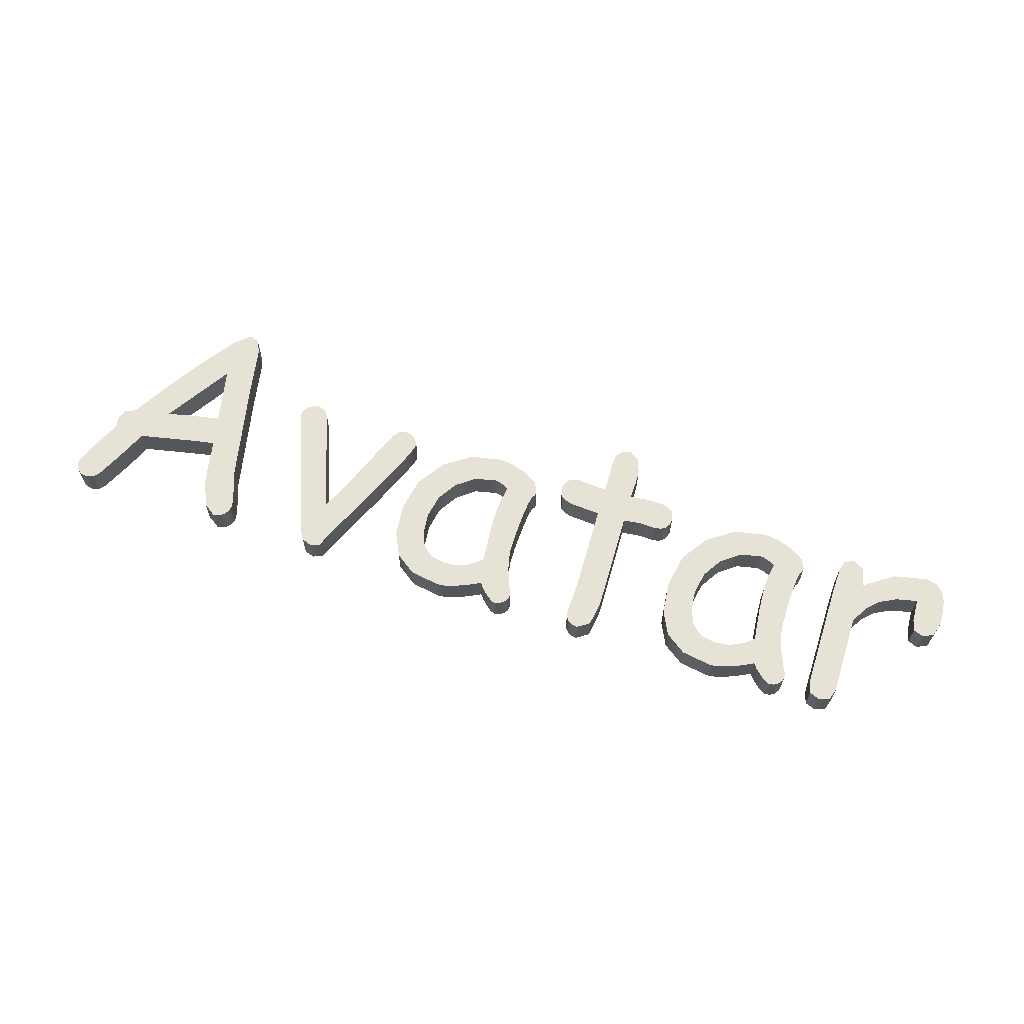
<metadata>
{"format":"obj","ext":"obj","renderer":"f3d","projection":"perspective","resolution":1024,"background":"white","views":[{"elev":63.8,"azim":17.8,"up":"+Z"}]}
</metadata>
<code>
v -200.4 -2.93 0
v -222.4 50.88 0
v -233.9 48.97 0
v -248.4 46 0
v -281 24.88 0
v -291.1 3.223 0
v -294.8 -0.8789 0
v -309.7 7.617 0
v -306 18.87 0
v -296.2 46 0
v -296.6 49.12 0
v -294.2 55.62 0
v -274.4 81.74 0
v -258.9 107.3 0
v -240.1 135.1 0
v -230.1 144.3 0
v -223.6 141.7 0
v -198.8 32.91 0
v -190.4 6.934 0
v -191.2 3.076 0
v -196.7 -2.222 0
v -262.8 63.67 0
v -200.4 -2.93 -20
v -208.8 2.832 -20
v -216 20.12 -20
v -218.9 32.2 -20
v -222.4 50.88 -20
v -233.9 48.97 -20
v -261.4 43.31 -20
v -281 24.88 -20
v -308.9 3.76 -20
v -309.7 7.617 -20
v -306 18.87 -20
v -296.2 46 -20
v -296.6 49.12 -20
v -287 59.28 -20
v -274.4 81.74 -20
v -240.1 135.1 -20
v -219.5 133.6 -20
v -216.5 117.2 -20
v -196 25.2 -20
v -193.3 17.48 -20
v -191.1 10.89 -20
v -190.4 6.934 -20
v -191.2 3.076 -20
v -193.5 -0.09766 -20
v -196.7 -2.222 -20
v -262.8 63.67 -20
v -227 71 -20
v -208.8 2.832 0
v -216 20.12 0
v -218.9 32.2 0
v -261.4 43.31 0
v -274.4 40.62 0
v -299.6 -2.246 0
v -303.3 -1.538 0
v -306.6 0.5859 0
v -308.9 3.76 0
v -294.9 43.26 0
v -287 59.28 0
v -219.5 133.6 0
v -216.5 117.2 0
v -213.4 100.8 0
v -206.1 66.85 0
v -196 25.2 0
v -193.3 17.48 0
v -191.1 10.89 0
v -193.5 -0.09766 0
v -234.9 108.7 0
v -248.8 86.18 0
v -247.9 67.02 0
v -227 71 0
v -230.9 89.84 0
v -248.4 46 -20
v -274.4 40.62 -20
v -291.1 3.223 -20
v -294.8 -0.8789 -20
v -299.6 -2.246 -20
v -303.3 -1.538 -20
v -306.6 0.5859 -20
v -294.9 43.26 -20
v -294.2 55.62 -20
v -258.9 107.3 -20
v -230.1 144.3 -20
v -223.6 141.7 -20
v -213.4 100.8 -20
v -206.1 66.85 -20
v -198.8 32.91 -20
v -234.9 108.7 -20
v -248.8 86.18 -20
v -247.9 67.02 -20
v -230.9 89.84 -20
o A
f 50 24 23 1
f 51 25 24 50
f 52 26 25 51
f 2 27 26 52
f 3 28 27 2
f 4 74 28 3
f 53 29 74 4
f 54 75 29 53
f 5 30 75 54
f 6 76 30 5
f 7 77 76 6
f 55 78 77 7
f 56 79 78 55
f 57 80 79 56
f 58 31 80 57
f 8 32 31 58
f 9 33 32 8
f 59 81 33 9
f 10 34 81 59
f 11 35 34 10
f 12 82 35 11
f 60 36 82 12
f 13 37 36 60
f 14 83 37 13
f 15 38 83 14
f 16 84 38 15
f 17 85 84 16
f 61 39 85 17
f 62 40 39 61
f 63 86 40 62
f 64 87 86 63
f 18 88 87 64
f 65 41 88 18
f 66 42 41 65
f 67 43 42 66
f 19 44 43 67
f 20 45 44 19
f 68 46 45 20
f 21 47 46 68
f 1 23 47 21
f 70 90 89 69
f 22 48 90 70
f 71 91 48 22
f 72 49 91 71
f 73 92 49 72
f 69 89 92 73
f 21 50 1
f 19 67 66 50
f 21 68 19 50
f 65 51 50 66
f 52 51 65 18
f 64 2 52 18
f 71 3 2 72
f 64 72 2
f 71 4 3
f 71 22 53 4
f 60 54 53 22
f 60 59 5 54
f 59 9 6 5
f 55 7 6
f 57 56 55 6
f 9 8 57 6
f 8 58 57
f 11 10 59 60
f 60 12 11
f 22 13 60
f 22 70 14 13
f 70 69 15 14
f 61 17 16 15
f 62 61 15 69
f 73 63 62 69
f 73 72 64 63
f 68 20 19
f 44 46 47 24
f 23 24 47
f 44 45 46
f 42 43 44 24
f 24 25 41 42
f 26 88 41 25
f 26 27 87 88
f 92 86 87 49
f 27 49 87
f 92 89 40 86
f 38 39 40 89
f 84 85 39 38
f 90 83 38 89
f 48 37 83 90
f 48 36 37
f 29 75 36 48
f 35 82 36
f 81 34 35 36
f 30 81 36 75
f 76 33 81 30
f 80 32 33 76
f 80 31 32
f 78 79 80 76
f 76 77 78
f 91 74 29 48
f 91 28 74
f 91 49 27 28
v -119.9 -1.66 0
v -126.5 -3.906 0
v -132.6 -1.807 0
v -136.8 4.492 0
v -144.3 24.32 0
v -151.8 44.14 0
v -167.1 100.3 0
v -163.8 102.4 0
v -151.7 97.17 0
v -139.3 63.04 0
v -118.6 48.05 0
v -96.44 101 0
v -91.5 102.5 0
v -87.74 101.8 0
v -84.47 99.71 0
v -97.56 51.17 0
v -107.6 28.12 0
v -117.6 5.078 -20
v -144.3 24.32 -20
v -151.8 44.14 -20
v -160.4 66.55 -20
v -169.1 88.96 -20
v -169.9 91.36 -20
v -170.1 93.46 -20
v -169.4 97.17 -20
v -167.1 100.3 -20
v -163.8 102.4 -20
v -126.9 28.91 -20
v -118.6 48.05 -20
v -96.44 101 -20
v -91.5 102.5 -20
v -87.74 101.8 -20
v -84.47 99.71 -20
v -82.2 96.61 -20
v -85.47 80.66 -20
v -97.56 51.17 -20
v -117.6 5.078 0
v -160.4 66.55 0
v -169.1 88.96 0
v -169.9 91.36 0
v -170.1 93.46 0
v -169.4 97.17 0
v -160.1 103.1 0
v -155 101.6 0
v -126.9 28.91 0
v -108.4 74.22 0
v -105 83.64 0
v -100.1 96.29 0
v -82.2 96.61 0
v -81.45 92.97 0
v -85.47 80.66 0
v -119.9 -1.66 -20
v -126.5 -3.906 -20
v -132.6 -1.807 -20
v -136.8 4.492 -20
v -160.1 103.1 -20
v -155 101.6 -20
v -151.7 97.17 -20
v -139.3 63.04 -20
v -108.4 74.22 -20
v -105 83.64 -20
v -100.1 96.29 -20
v -81.45 92.97 -20
v -107.6 28.12 -20
o v
f 93 144 110 129
f 94 145 144 93
f 95 146 145 94
f 96 147 146 95
f 97 111 147 96
f 98 112 111 97
f 130 113 112 98
f 131 114 113 130
f 132 115 114 131
f 133 116 115 132
f 134 117 116 133
f 99 118 117 134
f 100 119 118 99
f 135 148 119 100
f 136 149 148 135
f 101 150 149 136
f 102 151 150 101
f 137 120 151 102
f 103 121 120 137
f 138 152 121 103
f 139 153 152 138
f 140 154 153 139
f 104 122 154 140
f 105 123 122 104
f 106 124 123 105
f 107 125 124 106
f 141 126 125 107
f 142 155 126 141
f 143 127 155 142
f 108 128 127 143
f 109 156 128 108
f 129 110 156 109
f 94 93 129
f 96 95 94 129
f 97 96 129 137
f 109 137 129
f 102 98 97 137
f 102 130 98
f 131 130 102 101
f 99 132 131 101
f 134 133 132 99
f 135 100 99 101
f 101 136 135
f 108 103 137 109
f 143 138 103 108
f 143 139 138
f 142 140 139 143
f 105 104 140 106
f 142 107 106 140
f 142 141 107
f 120 121 128 156
f 110 120 156
f 121 152 127 128
f 153 154 155 127
f 152 153 127
f 125 126 155
f 124 125 155 154
f 154 122 123 124
f 111 112 151 120
f 110 147 111 120
f 114 150 151 113
f 112 113 151
f 148 149 150
f 118 119 148 150
f 114 115 118 150
f 115 116 117 118
f 145 146 147 110
f 110 144 145
v 10.94 -6.445 0
v 8.325 -5.371 0
v 4.199 -2.148 0
v -64.06 7.617 0
v -71.46 22.95 0
v -73.93 44.73 0
v -69.86 66.65 0
v -39.83 97.75 0
v -18.85 102 0
v -9.839 100.9 0
v 0.1953 97.56 0
v 10.16 91.53 0
v 13.48 84.38 0
v 12.99 81.88 0
v 11.52 79.69 0
v 10.66 74.78 0
v 10.01 67.48 0
v 9.741 34.86 0
v 17.19 9.375 0
v 18.09 7.202 0
v 19.43 4.199 0
v 19.73 3.369 0
v 20.02 2.539 0
v 19.34 -1.025 0
v 17.29 -3.906 0
v 14.33 -5.811 0
v -9.375 61.43 0
v -9.241 65.81 0
v -17.58 84.67 0
v -31.68 81.58 0
v -54.69 43.85 0
v -53.27 29.83 0
v -32.03 11.82 0
v -23.36 12.67 0
v -16.11 15.23 0
v -11.89 18.02 0
v -8.594 45.29 0
v 10.94 -6.445 -20
v -2.344 4.98 -20
v -11.16 0.5249 -20
v -25.39 -4.626 -20
v -30.76 -5.273 -20
v -50.51 -2.051 -20
v -39.83 97.75 -20
v -18.85 102 -20
v -9.839 100.9 -20
v 10.16 91.53 -20
v 13.48 84.38 -20
v 12.99 81.88 -20
v 11.52 79.69 -20
v 10.66 74.78 -20
v 10.01 67.48 -20
v 9.583 57.79 -20
v 9.741 34.86 -20
v 11.04 26.56 -20
v 13.06 20.12 -20
v 17.29 -3.906 -20
v -8.167 75.65 -20
v -7.227 81.05 -20
v -17.58 84.67 -20
v -31.68 81.58 -20
v -43.7 72.31 -20
v -51.94 59.02 -20
v -32.03 11.82 -20
v -23.36 12.67 -20
v -16.11 15.23 -20
v -11.89 18.02 -20
v 0.3662 1.636 0
v -2.344 4.98 0
v -11.16 0.5249 0
v -18.85 -2.686 0
v -25.39 -4.626 0
v -30.76 -5.273 0
v -50.51 -2.051 0
v -57.67 85.16 0
v 9.583 57.79 0
v 9.375 45.7 0
v 11.04 26.56 0
v 13.06 20.12 0
v -8.838 70.56 0
v -8.167 75.65 0
v -7.227 81.05 0
v -10.58 82.67 0
v -13.43 83.79 0
v -15.76 84.45 0
v -43.7 72.31 0
v -51.94 59.02 0
v -49.02 19.82 0
v -41.94 13.82 0
v -6.25 22.66 0
v 8.325 -5.371 -20
v 4.199 -2.148 -20
v 0.3662 1.636 -20
v -18.85 -2.686 -20
v -64.06 7.617 -20
v -71.46 22.95 -20
v -73.93 44.73 -20
v -69.86 66.65 -20
v -57.67 85.16 -20
v 0.1953 97.56 -20
v 9.375 45.7 -20
v 17.19 9.375 -20
v 18.09 7.202 -20
v 19.43 4.199 -20
v 19.73 3.369 -20
v 20.02 2.539 -20
v 19.34 -1.025 -20
v 14.33 -5.811 -20
v -9.375 61.43 -20
v -9.241 65.81 -20
v -8.838 70.56 -20
v -10.58 82.67 -20
v -13.43 83.79 -20
v -15.76 84.45 -20
v -54.69 43.85 -20
v -53.27 29.83 -20
v -49.02 19.82 -20
v -41.94 13.82 -20
v -6.25 22.66 -20
v -8.594 45.29 -20
o a
f 158 247 194 157
f 159 248 247 158
f 224 249 248 159
f 225 195 249 224
f 226 196 195 225
f 227 250 196 226
f 228 197 250 227
f 229 198 197 228
f 230 199 198 229
f 160 251 199 230
f 161 252 251 160
f 162 253 252 161
f 163 254 253 162
f 231 255 254 163
f 164 200 255 231
f 165 201 200 164
f 166 202 201 165
f 167 256 202 166
f 168 203 256 167
f 169 204 203 168
f 170 205 204 169
f 171 206 205 170
f 172 207 206 171
f 173 208 207 172
f 232 209 208 173
f 233 257 209 232
f 174 210 257 233
f 234 211 210 174
f 235 212 211 234
f 175 258 212 235
f 176 259 258 175
f 177 260 259 176
f 178 261 260 177
f 179 262 261 178
f 180 263 262 179
f 181 213 263 180
f 182 264 213 181
f 157 194 264 182
f 184 266 265 183
f 236 267 266 184
f 237 214 267 236
f 238 215 214 237
f 239 268 215 238
f 240 269 268 239
f 241 270 269 240
f 185 216 270 241
f 186 217 216 185
f 242 218 217 186
f 243 219 218 242
f 187 271 219 243
f 188 272 271 187
f 244 273 272 188
f 245 274 273 244
f 189 220 274 245
f 190 221 220 189
f 191 222 221 190
f 192 223 222 191
f 246 275 223 192
f 193 276 275 246
f 183 265 276 193
f 181 158 157 182
f 181 177 176 158
f 175 159 158 176
f 225 224 159 175
f 246 225 175 235
f 192 191 226 225
f 246 192 225
f 191 190 227 226
f 190 228 227
f 190 189 229 228
f 189 245 230 229
f 160 230 245 244
f 188 161 160 244
f 187 162 161 188
f 187 243 163 162
f 243 242 231 163
f 186 164 231 242
f 185 165 164 186
f 185 241 166 165
f 238 167 166 239
f 240 239 166
f 241 240 166
f 171 168 167 238
f 170 169 168 171
f 237 172 171 238
f 236 173 172 237
f 184 183 232 173
f 236 184 173
f 183 193 233 232
f 246 174 233 193
f 246 234 174
f 246 235 234
f 181 180 178 177
f 180 179 178
f 194 247 213 264
f 261 263 213 260
f 259 260 213 247
f 261 262 263
f 247 248 258 259
f 275 212 258 195
f 248 249 195 258
f 275 211 212
f 275 210 211
f 275 276 257 210
f 265 209 257 276
f 266 208 209 265
f 267 214 207 208
f 266 267 208
f 214 215 206 207
f 203 204 205 206
f 256 203 206 215
f 215 268 202 256
f 216 201 202 270
f 269 270 202
f 268 269 202
f 216 217 200 201
f 217 218 255 200
f 219 254 255 218
f 271 253 254 219
f 271 272 252 253
f 272 273 251 252
f 274 199 251 273
f 220 198 199 274
f 221 197 198 220
f 221 250 197
f 222 196 250 221
f 223 195 196 222
f 223 275 195
v 79.39 82.13 0
v 80.32 53.27 0
v 81.45 15.14 0
v 61.6 7.275 0
v 61.82 13.77 0
v 62.04 20.26 0
v 62.11 24.9 0
v 59.67 101.6 0
v 58.9 122.1 0
v 58.79 127 0
v 61.62 133.7 0
v 64.77 135.8 0
v 68.55 136.4 0
v 75.51 132.8 0
v 79.03 118.1 0
v 79.1 113.4 0
v 101.1 103 0
v 92.68 83.59 -20
v 88.23 83.23 -20
v 81.4 17.63 -20
v 81.45 15.14 -20
v 79.08 -0.9033 -20
v 61.52 2.637 -20
v 61.6 7.275 -20
v 61.82 13.77 -20
v 62.04 20.26 -20
v 62.11 24.9 -20
v 60.16 81.93 -20
v 35.42 102.5 -20
v 59.67 101.6 -20
v 59.56 107.4 -20
v 59.23 114.9 -20
v 64.77 135.8 -20
v 68.55 136.4 -20
v 79 110.5 -20
v 78.91 107.7 -20
v 78.86 104.7 -20
v 78.81 101.7 -20
v 88.33 102.8 -20
v 101.1 103 -20
v 106 102.2 -20
v 110.4 98.97 -20
v 111.9 93.07 -20
v 111.2 89.15 -20
v 109.2 85.99 -20
v 106.2 83.9 -20
v 102.3 83.2 0
v 100.1 83.25 0
v 97.51 83.4 0
v 94.91 83.54 0
v 92.68 83.59 0
v 88.23 83.23 0
v 81.25 24.41 0
v 81.3 22.27 0
v 81.35 20.12 0
v 81.4 17.63 0
v 79.08 -0.9033 0
v 71.19 -6.25 0
v 67.54 -5.615 0
v 64.4 -3.711 0
v 62.24 -0.8545 0
v 61.52 2.637 0
v 61.13 53.42 0
v 60.16 81.93 0
v 51.17 82.5 0
v 38.48 83.59 0
v 31.96 86.6 0
v 29.79 93.26 0
v 30.44 97.19 0
v 32.42 100.4 0
v 35.42 102.5 0
v 39.16 103.2 0
v 49.41 102.4 0
v 59.56 107.4 0
v 59.23 114.9 0
v 59.5 130.7 0
v 78.81 122.1 0
v 79 110.5 0
v 78.91 107.7 0
v 78.86 104.7 0
v 78.81 101.7 0
v 88.33 102.8 0
v 92.68 103.2 0
v 106 102.2 0
v 110.4 98.97 0
v 111.9 93.07 0
v 111.2 89.15 0
v 109.2 85.99 0
v 106.2 83.9 0
v 102.3 83.2 -20
v 100.1 83.25 -20
v 97.51 83.4 -20
v 94.91 83.54 -20
v 79.39 82.13 -20
v 80.32 53.27 -20
v 81.25 24.41 -20
v 81.3 22.27 -20
v 81.35 20.12 -20
v 71.19 -6.25 -20
v 67.54 -5.615 -20
v 64.4 -3.711 -20
v 62.24 -0.8545 -20
v 61.13 53.42 -20
v 51.17 82.5 -20
v 38.48 83.59 -20
v 31.96 86.6 -20
v 29.79 93.26 -20
v 30.44 97.19 -20
v 32.42 100.4 -20
v 39.16 103.2 -20
v 49.41 102.4 -20
v 58.9 122.1 -20
v 58.79 127 -20
v 59.5 130.7 -20
v 61.62 133.7 -20
v 75.51 132.8 -20
v 78.81 122.1 -20
v 79.03 118.1 -20
v 79.1 113.4 -20
v 92.68 103.2 -20
o t
f 324 367 366 323
f 325 368 367 324
f 326 369 368 325
f 327 294 369 326
f 328 295 294 327
f 277 370 295 328
f 278 371 370 277
f 329 372 371 278
f 330 373 372 329
f 331 374 373 330
f 332 296 374 331
f 279 297 296 332
f 333 298 297 279
f 334 375 298 333
f 335 376 375 334
f 336 377 376 335
f 337 378 377 336
f 338 299 378 337
f 280 300 299 338
f 281 301 300 280
f 282 302 301 281
f 283 303 302 282
f 339 379 303 283
f 340 304 379 339
f 341 380 304 340
f 342 381 380 341
f 343 382 381 342
f 344 383 382 343
f 345 384 383 344
f 346 385 384 345
f 347 305 385 346
f 348 386 305 347
f 349 387 386 348
f 284 306 387 349
f 350 307 306 284
f 351 308 307 350
f 285 388 308 351
f 286 389 388 285
f 352 390 389 286
f 287 391 390 352
f 288 309 391 287
f 289 310 309 288
f 290 392 310 289
f 353 393 392 290
f 291 394 393 353
f 292 395 394 291
f 354 311 395 292
f 355 312 311 354
f 356 313 312 355
f 357 314 313 356
f 358 315 314 357
f 359 396 315 358
f 293 316 396 359
f 360 317 316 293
f 361 318 317 360
f 362 319 318 361
f 363 320 319 362
f 364 321 320 363
f 365 322 321 364
f 323 366 322 365
f 364 363 362 323
f 365 364 323
f 362 293 324 323
f 293 325 324
f 359 326 325 293
f 359 327 326
f 359 358 328 327
f 358 357 277 328
f 340 339 278 277
f 284 340 277 357
f 339 283 329 278
f 282 330 329 283
f 282 331 330
f 282 332 331
f 282 281 279 332
f 281 280 333 279
f 335 334 333
f 280 338 335 333
f 337 336 335 338
f 349 341 340 284
f 348 342 341 349
f 344 343 342
f 345 344 342 348
f 347 346 345 348
f 357 356 284
f 355 350 284 356
f 355 354 350
f 292 351 350 354
f 292 291 351
f 353 285 351 291
f 290 286 285 353
f 288 287 352 286
f 289 288 286 290
f 361 360 293 362
f 366 321 322
f 319 320 321 366
f 316 317 318 319
f 367 316 319 366
f 368 369 396 316
f 367 368 316
f 369 294 396
f 295 315 396 294
f 370 314 315 295
f 306 313 314
f 370 304 306 314
f 306 307 312 313
f 307 311 312
f 307 308 395 311
f 308 394 395
f 308 388 393 394
f 388 389 392 393
f 389 309 310 392
f 390 391 309 389
f 304 380 387 306
f 380 381 386 387
f 384 385 305 386
f 381 383 384 386
f 381 382 383
f 371 379 304 370
f 372 303 379 371
f 302 303 372 373
f 374 296 302
f 373 374 302
f 297 301 302 296
f 298 300 301 297
f 376 299 300 298
f 376 377 378 299
f 298 375 376
v 207.5 -6.445 0
v 204.9 -5.371 0
v 200.8 -2.148 0
v 132.5 7.617 0
v 125.1 22.95 0
v 122.7 44.73 0
v 126.7 66.65 0
v 156.8 97.75 0
v 177.7 102 0
v 186.7 100.9 0
v 196.8 97.56 0
v 206.7 91.53 0
v 210.1 84.38 0
v 209.6 81.88 0
v 208.1 79.69 0
v 207.2 74.78 0
v 206.6 67.48 0
v 206.3 34.86 0
v 213.8 9.375 0
v 214.7 7.202 0
v 216 4.199 0
v 216.3 3.369 0
v 216.6 2.539 0
v 215.9 -1.025 0
v 213.9 -3.906 0
v 210.9 -5.811 0
v 187.2 61.43 0
v 187.3 65.81 0
v 179 84.67 0
v 164.9 81.58 0
v 141.9 43.85 0
v 143.3 29.83 0
v 164.6 11.82 0
v 173.2 12.67 0
v 180.5 15.23 0
v 184.7 18.02 0
v 188 45.29 0
v 207.5 -6.445 -20
v 194.2 4.98 -20
v 185.4 0.5249 -20
v 171.2 -4.626 -20
v 165.8 -5.273 -20
v 146.1 -2.051 -20
v 156.8 97.75 -20
v 177.7 102 -20
v 186.7 100.9 -20
v 206.7 91.53 -20
v 210.1 84.38 -20
v 209.6 81.88 -20
v 208.1 79.69 -20
v 207.2 74.78 -20
v 206.6 67.48 -20
v 206.2 57.79 -20
v 206.3 34.86 -20
v 207.6 26.56 -20
v 209.6 20.12 -20
v 213.9 -3.906 -20
v 188.4 75.65 -20
v 189.4 81.05 -20
v 179 84.67 -20
v 164.9 81.58 -20
v 152.9 72.31 -20
v 144.6 59.02 -20
v 164.6 11.82 -20
v 173.2 12.67 -20
v 180.5 15.23 -20
v 184.7 18.02 -20
v 196.9 1.636 0
v 194.2 4.98 0
v 185.4 0.5249 0
v 177.7 -2.686 0
v 171.2 -4.626 0
v 165.8 -5.273 0
v 146.1 -2.051 0
v 138.9 85.16 0
v 206.2 57.79 0
v 206 45.7 0
v 207.6 26.56 0
v 209.6 20.12 0
v 187.7 70.56 0
v 188.4 75.65 0
v 189.4 81.05 0
v 186 82.67 0
v 183.2 83.79 0
v 180.8 84.45 0
v 152.9 72.31 0
v 144.6 59.02 0
v 147.6 19.82 0
v 154.6 13.82 0
v 190.3 22.66 0
v 204.9 -5.371 -20
v 200.8 -2.148 -20
v 196.9 1.636 -20
v 177.7 -2.686 -20
v 132.5 7.617 -20
v 125.1 22.95 -20
v 122.7 44.73 -20
v 126.7 66.65 -20
v 138.9 85.16 -20
v 196.8 97.56 -20
v 206 45.7 -20
v 213.8 9.375 -20
v 214.7 7.202 -20
v 216 4.199 -20
v 216.3 3.369 -20
v 216.6 2.539 -20
v 215.9 -1.025 -20
v 210.9 -5.811 -20
v 187.2 61.43 -20
v 187.3 65.81 -20
v 187.7 70.56 -20
v 186 82.67 -20
v 183.2 83.79 -20
v 180.8 84.45 -20
v 141.9 43.85 -20
v 143.3 29.83 -20
v 147.6 19.82 -20
v 154.6 13.82 -20
v 190.3 22.66 -20
v 188 45.29 -20
o a_1
f 398 487 434 397
f 399 488 487 398
f 464 489 488 399
f 465 435 489 464
f 466 436 435 465
f 467 490 436 466
f 468 437 490 467
f 469 438 437 468
f 470 439 438 469
f 400 491 439 470
f 401 492 491 400
f 402 493 492 401
f 403 494 493 402
f 471 495 494 403
f 404 440 495 471
f 405 441 440 404
f 406 442 441 405
f 407 496 442 406
f 408 443 496 407
f 409 444 443 408
f 410 445 444 409
f 411 446 445 410
f 412 447 446 411
f 413 448 447 412
f 472 449 448 413
f 473 497 449 472
f 414 450 497 473
f 474 451 450 414
f 475 452 451 474
f 415 498 452 475
f 416 499 498 415
f 417 500 499 416
f 418 501 500 417
f 419 502 501 418
f 420 503 502 419
f 421 453 503 420
f 422 504 453 421
f 397 434 504 422
f 424 506 505 423
f 476 507 506 424
f 477 454 507 476
f 478 455 454 477
f 479 508 455 478
f 480 509 508 479
f 481 510 509 480
f 425 456 510 481
f 426 457 456 425
f 482 458 457 426
f 483 459 458 482
f 427 511 459 483
f 428 512 511 427
f 484 513 512 428
f 485 514 513 484
f 429 460 514 485
f 430 461 460 429
f 431 462 461 430
f 432 463 462 431
f 486 515 463 432
f 433 516 515 486
f 423 505 516 433
f 421 398 397 422
f 421 417 416 398
f 415 399 398 416
f 465 464 399 415
f 486 465 415 475
f 432 431 466 465
f 486 432 465
f 431 430 467 466
f 430 468 467
f 430 429 469 468
f 429 485 470 469
f 400 470 485 484
f 428 401 400 484
f 427 402 401 428
f 427 483 403 402
f 483 482 471 403
f 426 404 471 482
f 425 405 404 426
f 425 481 406 405
f 478 407 406 479
f 480 479 406
f 481 480 406
f 411 408 407 478
f 410 409 408 411
f 477 412 411 478
f 476 413 412 477
f 424 423 472 413
f 476 424 413
f 423 433 473 472
f 486 414 473 433
f 486 474 414
f 486 475 474
f 421 420 418 417
f 420 419 418
f 434 487 453 504
f 501 503 453 500
f 499 500 453 487
f 501 502 503
f 487 488 498 499
f 515 452 498 435
f 488 489 435 498
f 515 451 452
f 515 450 451
f 515 516 497 450
f 505 449 497 516
f 506 448 449 505
f 507 454 447 448
f 506 507 448
f 454 455 446 447
f 443 444 445 446
f 496 443 446 455
f 455 508 442 496
f 456 441 442 510
f 509 510 442
f 508 509 442
f 456 457 440 441
f 457 458 495 440
f 459 494 495 458
f 511 493 494 459
f 511 512 492 493
f 512 513 491 492
f 514 439 491 513
f 460 438 439 514
f 461 437 438 460
f 461 490 437
f 462 436 490 461
f 463 435 436 462
f 463 515 435
v 293.5 62.38 0
v 291.4 69.63 0
v 291.3 72.27 0
v 291.1 76.46 0
v 276.9 81.57 0
v 258.2 68.02 0
v 251.8 30.08 0
v 251.9 3.32 0
v 249.4 -4.077 0
v 242.2 -6.543 0
v 235.7 -4.077 0
v 234.1 91.21 0
v 236.2 98.61 0
v 242.7 101.1 0
v 249.9 97.02 0
v 252.3 84.86 0
v 272.1 98.41 0
v 293.5 62.38 -20
v 291.4 69.63 -20
v 291.3 72.27 -20
v 291.1 76.46 -20
v 276.9 81.57 -20
v 258.2 68.02 -20
v 251.8 30.08 -20
v 251.9 3.32 -20
v 233.6 3.32 -20
v 233.6 37.6 -20
v 233.6 71.88 -20
v 234 87.18 -20
v 252.3 84.86 -20
v 293.9 102.9 -20
v 300.9 101.4 -20
v 305.8 96.97 -20
v 308.7 89.5 -20
v 309.7 79 -20
v 309.6 74.76 -20
v 309.6 72.17 0
v 306.8 63.01 0
v 299.8 59.96 0
v 291 80.57 0
v 290.8 84.67 0
v 266.1 75.98 0
v 251.7 56.84 0
v 233.6 3.32 0
v 233.6 37.6 0
v 233.6 71.88 0
v 233.7 75.9 0
v 233.8 81.54 0
v 234 87.18 0
v 293.9 102.9 0
v 300.9 101.4 0
v 305.8 96.97 0
v 308.7 89.5 0
v 309.7 79 0
v 309.6 74.76 0
v 309.6 72.17 -20
v 306.8 63.01 -20
v 299.8 59.96 -20
v 291 80.57 -20
v 290.8 84.67 -20
v 266.1 75.98 -20
v 251.7 56.84 -20
v 249.4 -4.077 -20
v 242.2 -6.543 -20
v 235.7 -4.077 -20
v 233.7 75.9 -20
v 233.8 81.54 -20
v 234.1 91.21 -20
v 236.2 98.61 -20
v 242.7 101.1 -20
v 249.9 97.02 -20
v 272.1 98.41 -20
o r
f 554 573 572 553
f 555 574 573 554
f 517 534 574 555
f 518 535 534 517
f 519 536 535 518
f 520 537 536 519
f 556 575 537 520
f 557 576 575 556
f 521 538 576 557
f 558 577 538 521
f 522 539 577 558
f 559 578 539 522
f 523 540 578 559
f 524 541 540 523
f 525 579 541 524
f 526 580 579 525
f 527 581 580 526
f 560 542 581 527
f 561 543 542 560
f 562 544 543 561
f 563 582 544 562
f 564 583 582 563
f 565 545 583 564
f 528 584 545 565
f 529 585 584 528
f 530 586 585 529
f 531 587 586 530
f 532 546 587 531
f 533 588 546 532
f 566 547 588 533
f 567 548 547 566
f 568 549 548 567
f 569 550 549 568
f 570 551 550 569
f 571 552 551 570
f 553 572 552 571
f 519 518 554 553
f 520 519 553 571
f 517 555 554 518
f 556 520 571 570
f 569 557 556 570
f 568 567 566 557
f 569 568 557
f 566 533 521 557
f 532 558 521 533
f 532 522 558
f 532 562 559 522
f 562 561 523 559
f 561 560 524 523
f 560 526 525 524
f 560 527 526
f 532 563 562
f 532 564 563
f 532 565 564
f 531 528 565 532
f 531 530 529 528
f 575 551 552 537
f 572 536 537 552
f 575 576 550 551
f 576 549 550
f 547 548 549 576
f 538 588 547 576
f 538 577 546 588
f 577 539 546
f 545 584 587 546
f 583 545 546
f 582 583 546
f 544 582 546
f 578 544 546 539
f 585 586 587 584
f 540 543 544 578
f 541 542 543 540
f 580 581 542
f 579 580 542 541
f 573 535 536 572
f 573 574 534 535

</code>
